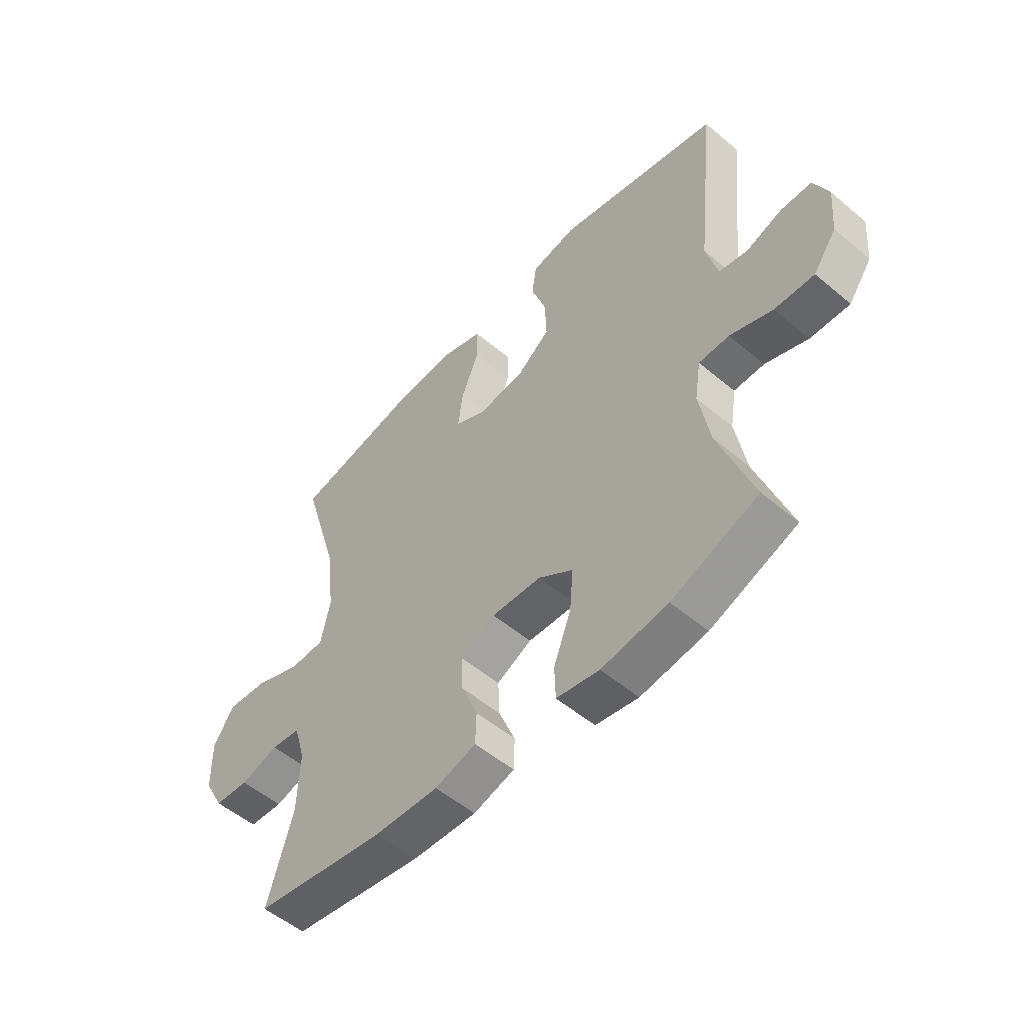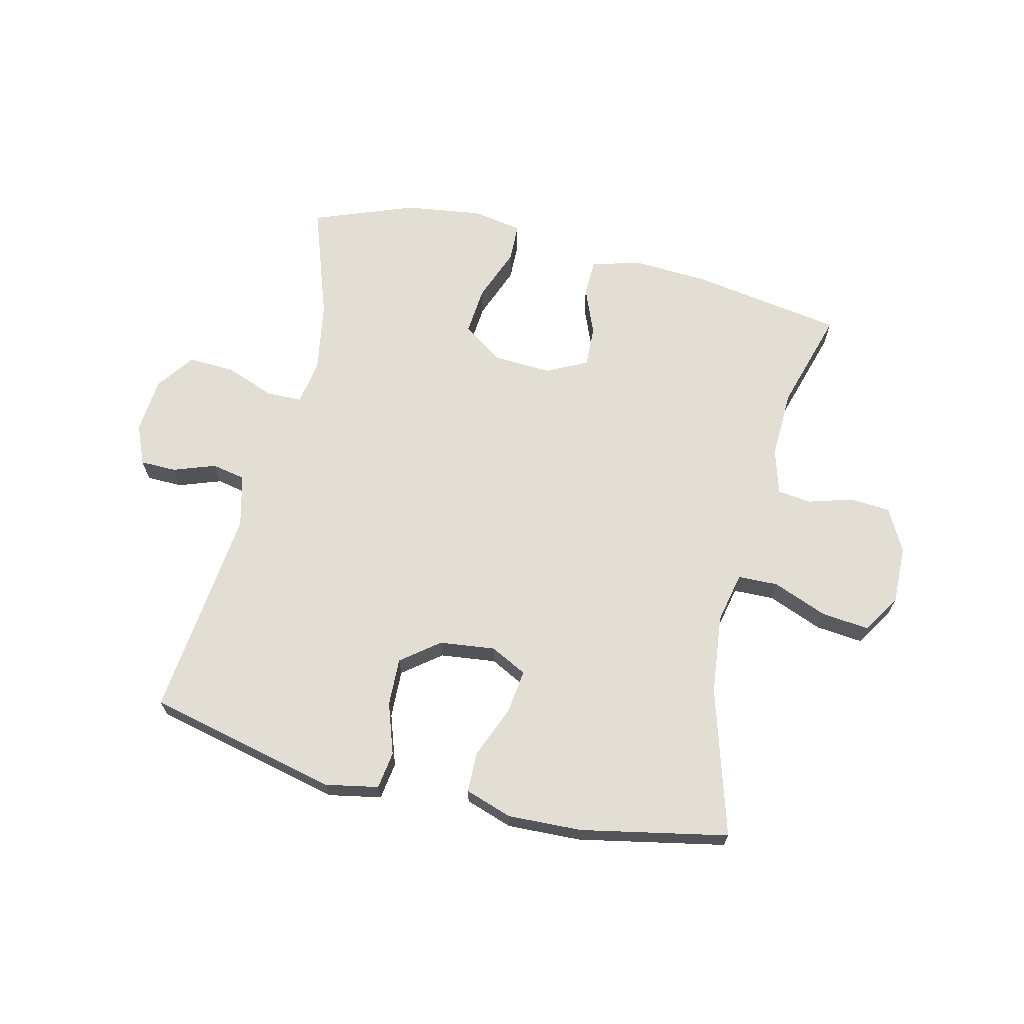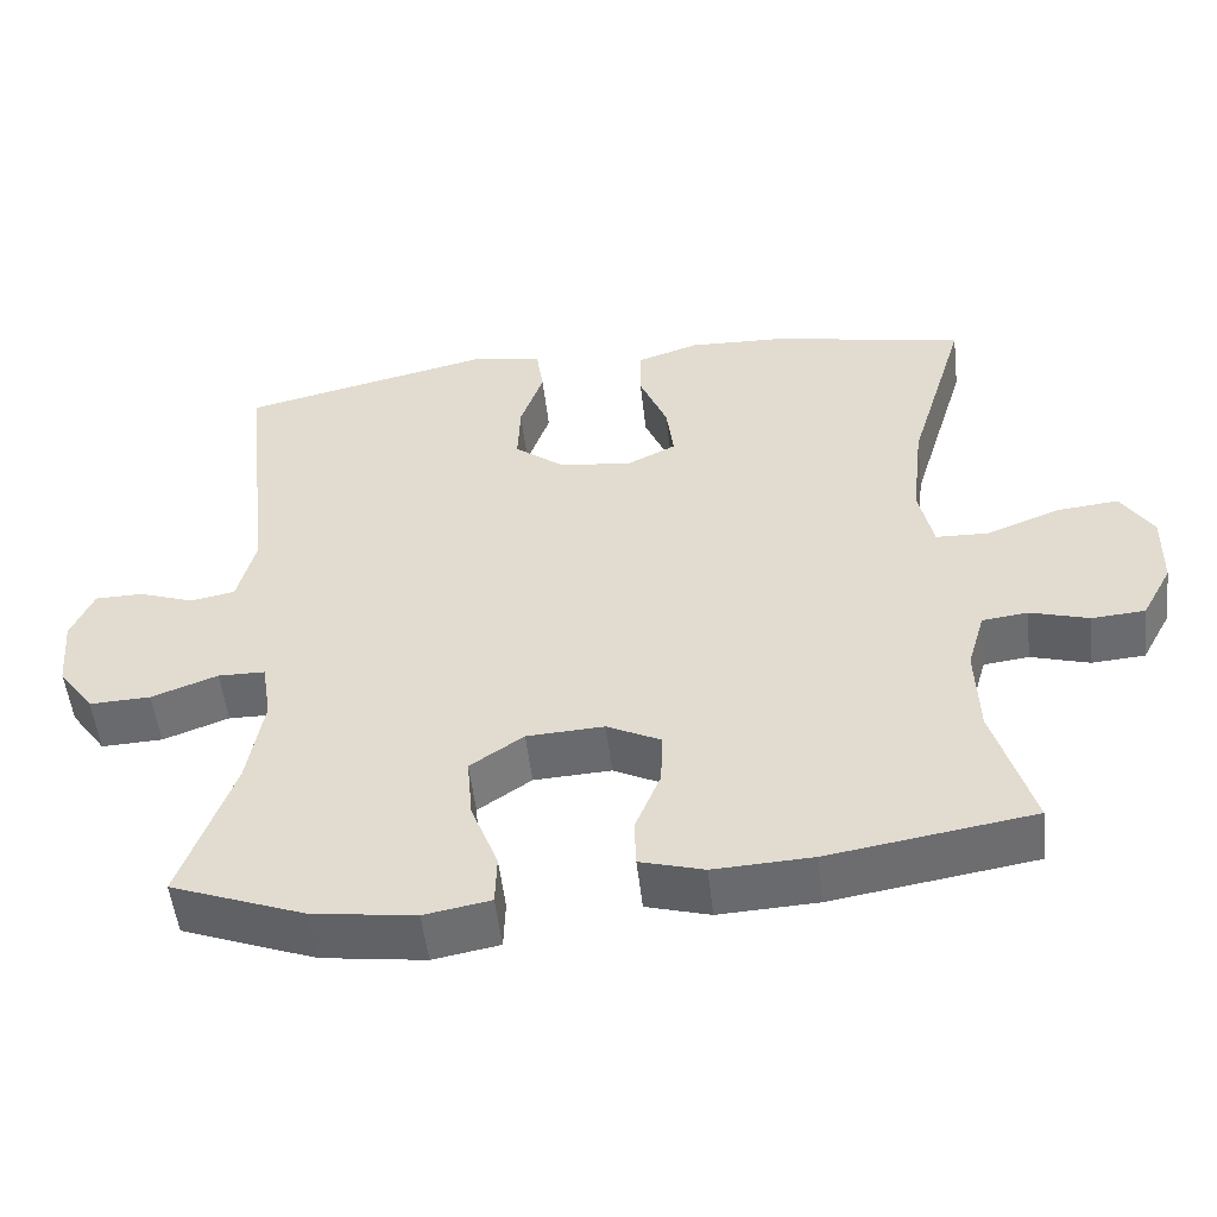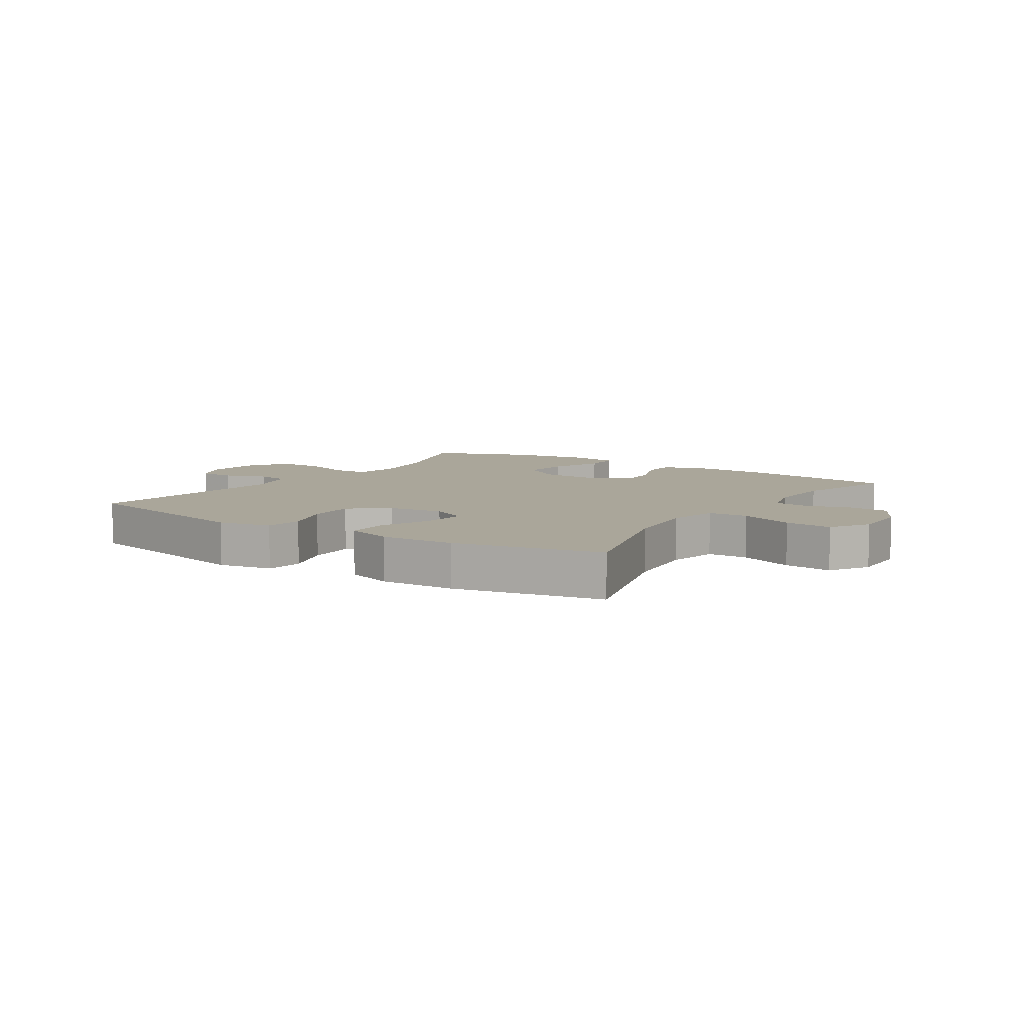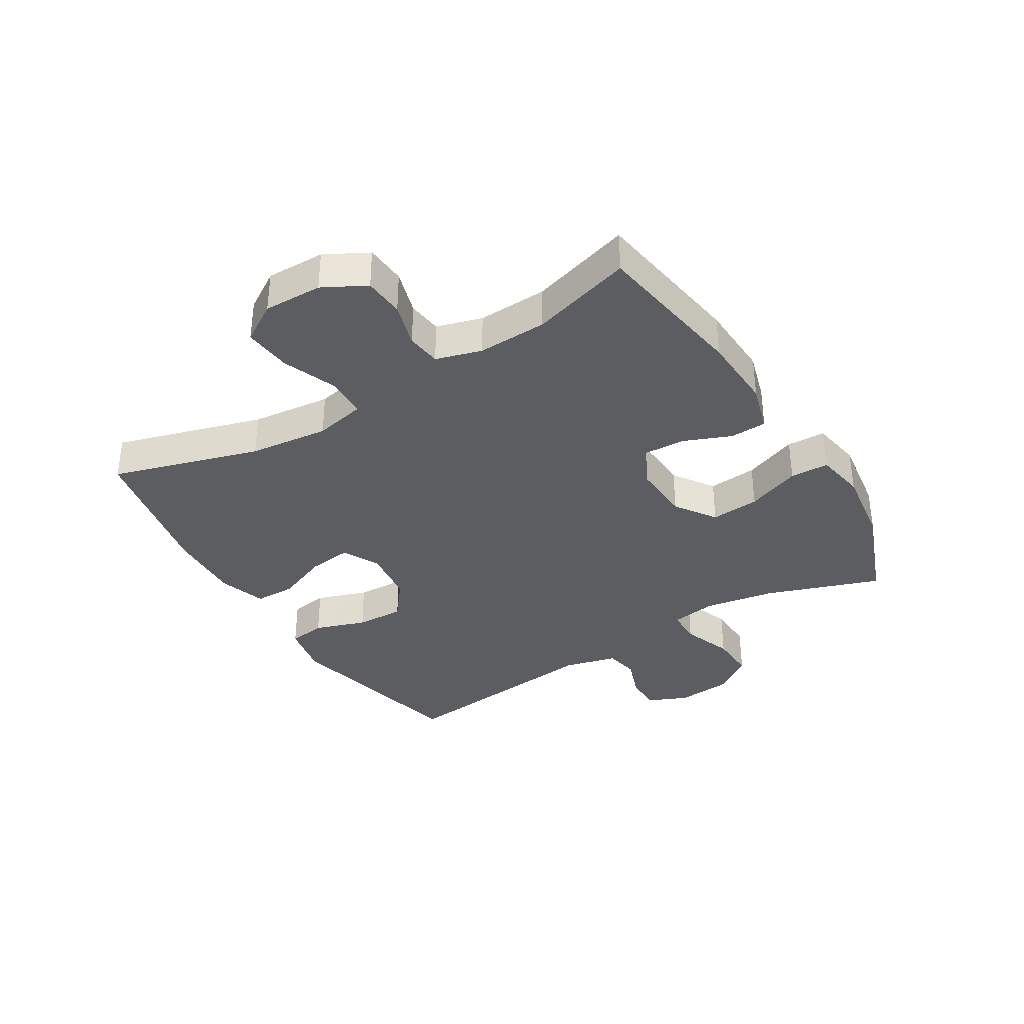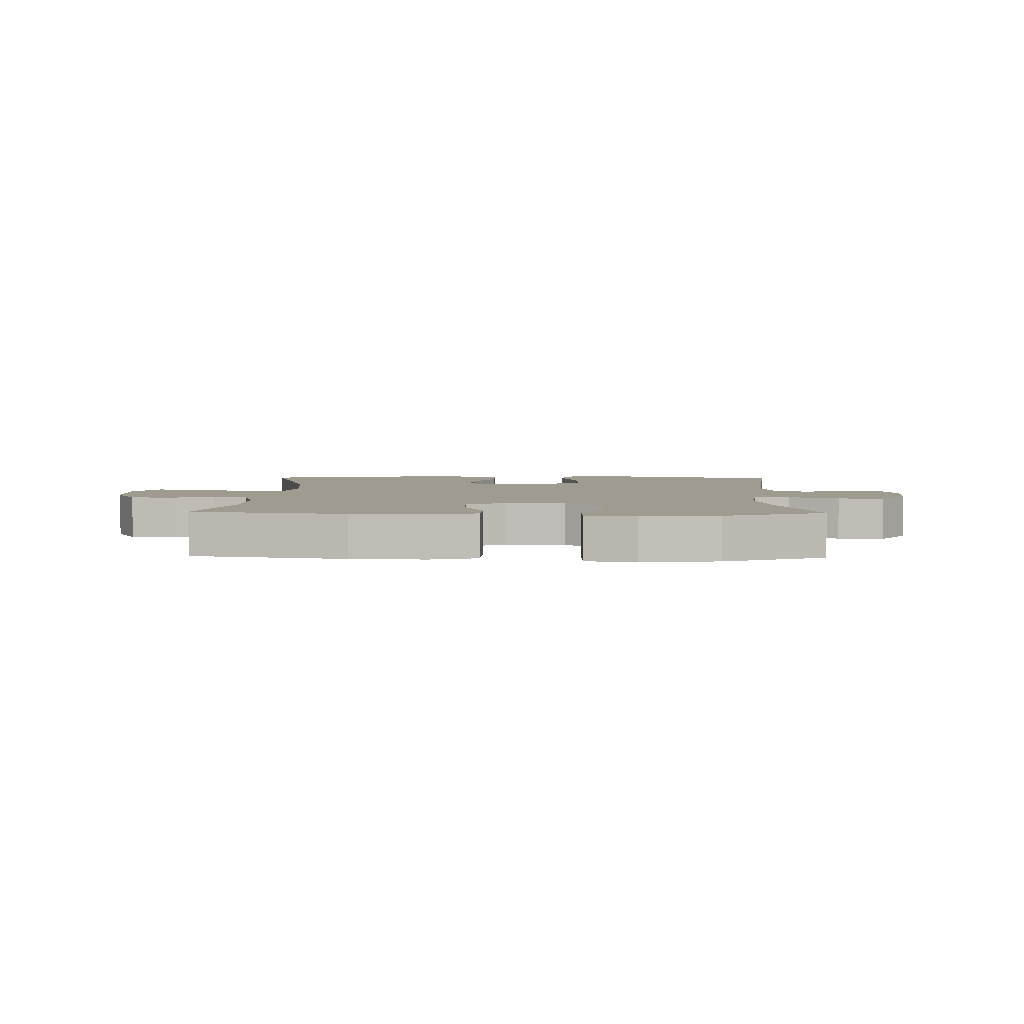
<metadata>
{"format":"obj","ext":"obj","renderer":"f3d","projection":"perspective","resolution":1024,"background":"white","views":[{"elev":-53.4,"azim":-131.9,"up":"+Z"},{"elev":67.2,"azim":13.5,"up":"+Y"},{"elev":-52.6,"azim":6.5,"up":"+Z"},{"elev":7.8,"azim":33.2,"up":"+Y"},{"elev":-36.0,"azim":121.4,"up":"+Y"},{"elev":4.1,"azim":-178.4,"up":"+Y"}]}
</metadata>
<code>
v -0.5 0.07 -0.5
v -0.434 0.07 -0.31
v -0.414 0.07 -0.193
v -0.426 0.07 -0.117
v -0.485 0.07 -0.116
v -0.568 0.07 -0.147
v -0.645 0.07 -0.15
v -0.69 0.07 -0.087
v -0.698 0.07 0.006
v -0.67 0.07 0.072
v -0.61 0.07 0.073
v -0.54 0.07 0.048
v -0.484 0.07 0.059
v -0.462 0.07 0.147
v -0.5 0.07 0.5
v -0.183 0.07 0.574
v -0.095 0.07 0.557
v -0.086 0.07 0.495
v -0.115 0.07 0.41
v -0.118 0.07 0.33
v -0.055 0.07 0.281
v 0.037 0.07 0.27
v 0.098 0.07 0.301
v 0.089 0.07 0.374
v 0.054 0.07 0.46
v 0.055 0.07 0.528
v 0.133 0.07 0.554
v 0.256 0.07 0.549
v 0.5 0.07 0.5
v 0.427 0.07 0.255
v 0.412 0.07 0.123
v 0.43 0.07 0.038
v 0.497 0.07 0.036
v 0.588 0.07 0.072
v 0.667 0.07 0.08
v 0.707 0.07 0.016
v 0.705 0.07 -0.081
v 0.667 0.07 -0.152
v 0.6 0.07 -0.157
v 0.526 0.07 -0.135
v 0.469 0.07 -0.142
v 0.447 0.07 -0.218
v 0.451 0.07 -0.333
v 0.5 0.07 -0.5
v 0.244 0.07 -0.541
v 0.12 0.07 -0.547
v 0.04 0.07 -0.524
v 0.038 0.07 -0.463
v 0.07 0.07 -0.384
v 0.073 0.07 -0.316
v 0.005 0.07 -0.282
v -0.092 0.07 -0.287
v -0.159 0.07 -0.333
v -0.152 0.07 -0.414
v -0.118 0.07 -0.503
v -0.12 0.07 -0.567
v -0.203 0.07 -0.582
v -0.332 0.07 -0.564
v -0.5 0 -0.5
v -0.434 0 -0.31
v -0.414 0 -0.193
v -0.426 0 -0.117
v -0.485 0 -0.116
v -0.568 0 -0.147
v -0.645 0 -0.15
v -0.69 0 -0.087
v -0.698 0 0.006
v -0.67 0 0.072
v -0.61 0 0.073
v -0.54 0 0.048
v -0.484 0 0.059
v -0.462 0 0.147
v -0.5 0 0.5
v -0.183 0 0.574
v -0.095 0 0.557
v -0.086 0 0.495
v -0.115 0 0.41
v -0.118 0 0.33
v -0.055 0 0.281
v 0.037 0 0.27
v 0.098 0 0.301
v 0.089 0 0.374
v 0.054 0 0.46
v 0.055 0 0.528
v 0.133 0 0.554
v 0.256 0 0.549
v 0.5 0 0.5
v 0.427 0 0.255
v 0.412 0 0.123
v 0.43 0 0.038
v 0.497 0 0.036
v 0.588 0 0.072
v 0.667 0 0.08
v 0.707 0 0.016
v 0.705 0 -0.081
v 0.667 0 -0.152
v 0.6 0 -0.157
v 0.526 0 -0.135
v 0.469 0 -0.142
v 0.447 0 -0.218
v 0.451 0 -0.333
v 0.5 0 -0.5
v 0.244 0 -0.541
v 0.12 0 -0.547
v 0.04 0 -0.524
v 0.038 0 -0.463
v 0.07 0 -0.384
v 0.073 0 -0.316
v 0.005 0 -0.282
v -0.092 0 -0.287
v -0.159 0 -0.333
v -0.152 0 -0.414
v -0.118 0 -0.503
v -0.12 0 -0.567
v -0.203 0 -0.582
v -0.332 0 -0.564
f 58 1 2
f 57 58 2
f 56 57 2
f 55 56 2
f 54 55 2
f 53 54 2 3
f 52 53 3 4
f 51 52 4
f 47 48 49
f 46 47 49
f 45 46 49
f 44 45 49
f 43 44 49
f 42 43 49 50
f 41 42 50 51
f 38 39 40
f 37 38 40
f 36 37 40
f 35 36 40
f 34 35 40
f 33 34 40
f 32 33 40 41
f 28 29 30
f 27 28 30
f 26 27 30
f 25 26 30
f 24 25 30
f 23 24 30 31
f 22 23 31 32
f 17 18 19
f 16 17 19
f 15 16 19
f 14 15 19
f 13 14 19 20
f 10 11 12
f 9 10 12
f 8 9 12
f 7 8 12
f 6 7 12
f 5 6 12
f 4 5 12 13
f 51 4 13
f 41 51 13
f 32 41 13
f 22 32 13
f 21 22 13
f 13 20 21
f 60 59 116
f 60 116 115
f 60 115 114
f 60 114 113
f 60 113 112
f 61 60 112 111
f 62 61 111 110
f 62 110 109
f 107 106 105
f 107 105 104
f 107 104 103
f 107 103 102
f 107 102 101
f 108 107 101 100
f 109 108 100 99
f 98 97 96
f 98 96 95
f 98 95 94
f 98 94 93
f 98 93 92
f 98 92 91
f 99 98 91 90
f 88 87 86
f 88 86 85
f 88 85 84
f 88 84 83
f 88 83 82
f 89 88 82 81
f 90 89 81 80
f 77 76 75
f 77 75 74
f 77 74 73
f 77 73 72
f 78 77 72 71
f 70 69 68
f 70 68 67
f 70 67 66
f 70 66 65
f 70 65 64
f 70 64 63
f 71 70 63 62
f 71 62 109
f 71 109 99
f 71 99 90
f 71 90 80
f 71 80 79
f 79 78 71
f 1 59 60 2
f 2 60 61 3
f 3 61 62 4
f 4 62 63 5
f 5 63 64 6
f 6 64 65 7
f 7 65 66 8
f 8 66 67 9
f 9 67 68 10
f 10 68 69 11
f 11 69 70 12
f 12 70 71 13
f 13 71 72 14
f 14 72 73 15
f 15 73 74 16
f 16 74 75 17
f 17 75 76 18
f 18 76 77 19
f 19 77 78 20
f 20 78 79 21
f 21 79 80 22
f 22 80 81 23
f 23 81 82 24
f 24 82 83 25
f 25 83 84 26
f 26 84 85 27
f 27 85 86 28
f 28 86 87 29
f 29 87 88 30
f 30 88 89 31
f 31 89 90 32
f 32 90 91 33
f 33 91 92 34
f 34 92 93 35
f 35 93 94 36
f 36 94 95 37
f 37 95 96 38
f 38 96 97 39
f 39 97 98 40
f 40 98 99 41
f 41 99 100 42
f 42 100 101 43
f 43 101 102 44
f 44 102 103 45
f 45 103 104 46
f 46 104 105 47
f 47 105 106 48
f 48 106 107 49
f 49 107 108 50
f 50 108 109 51
f 51 109 110 52
f 52 110 111 53
f 53 111 112 54
f 54 112 113 55
f 55 113 114 56
f 56 114 115 57
f 57 115 116 58
f 58 116 59 1

</code>
